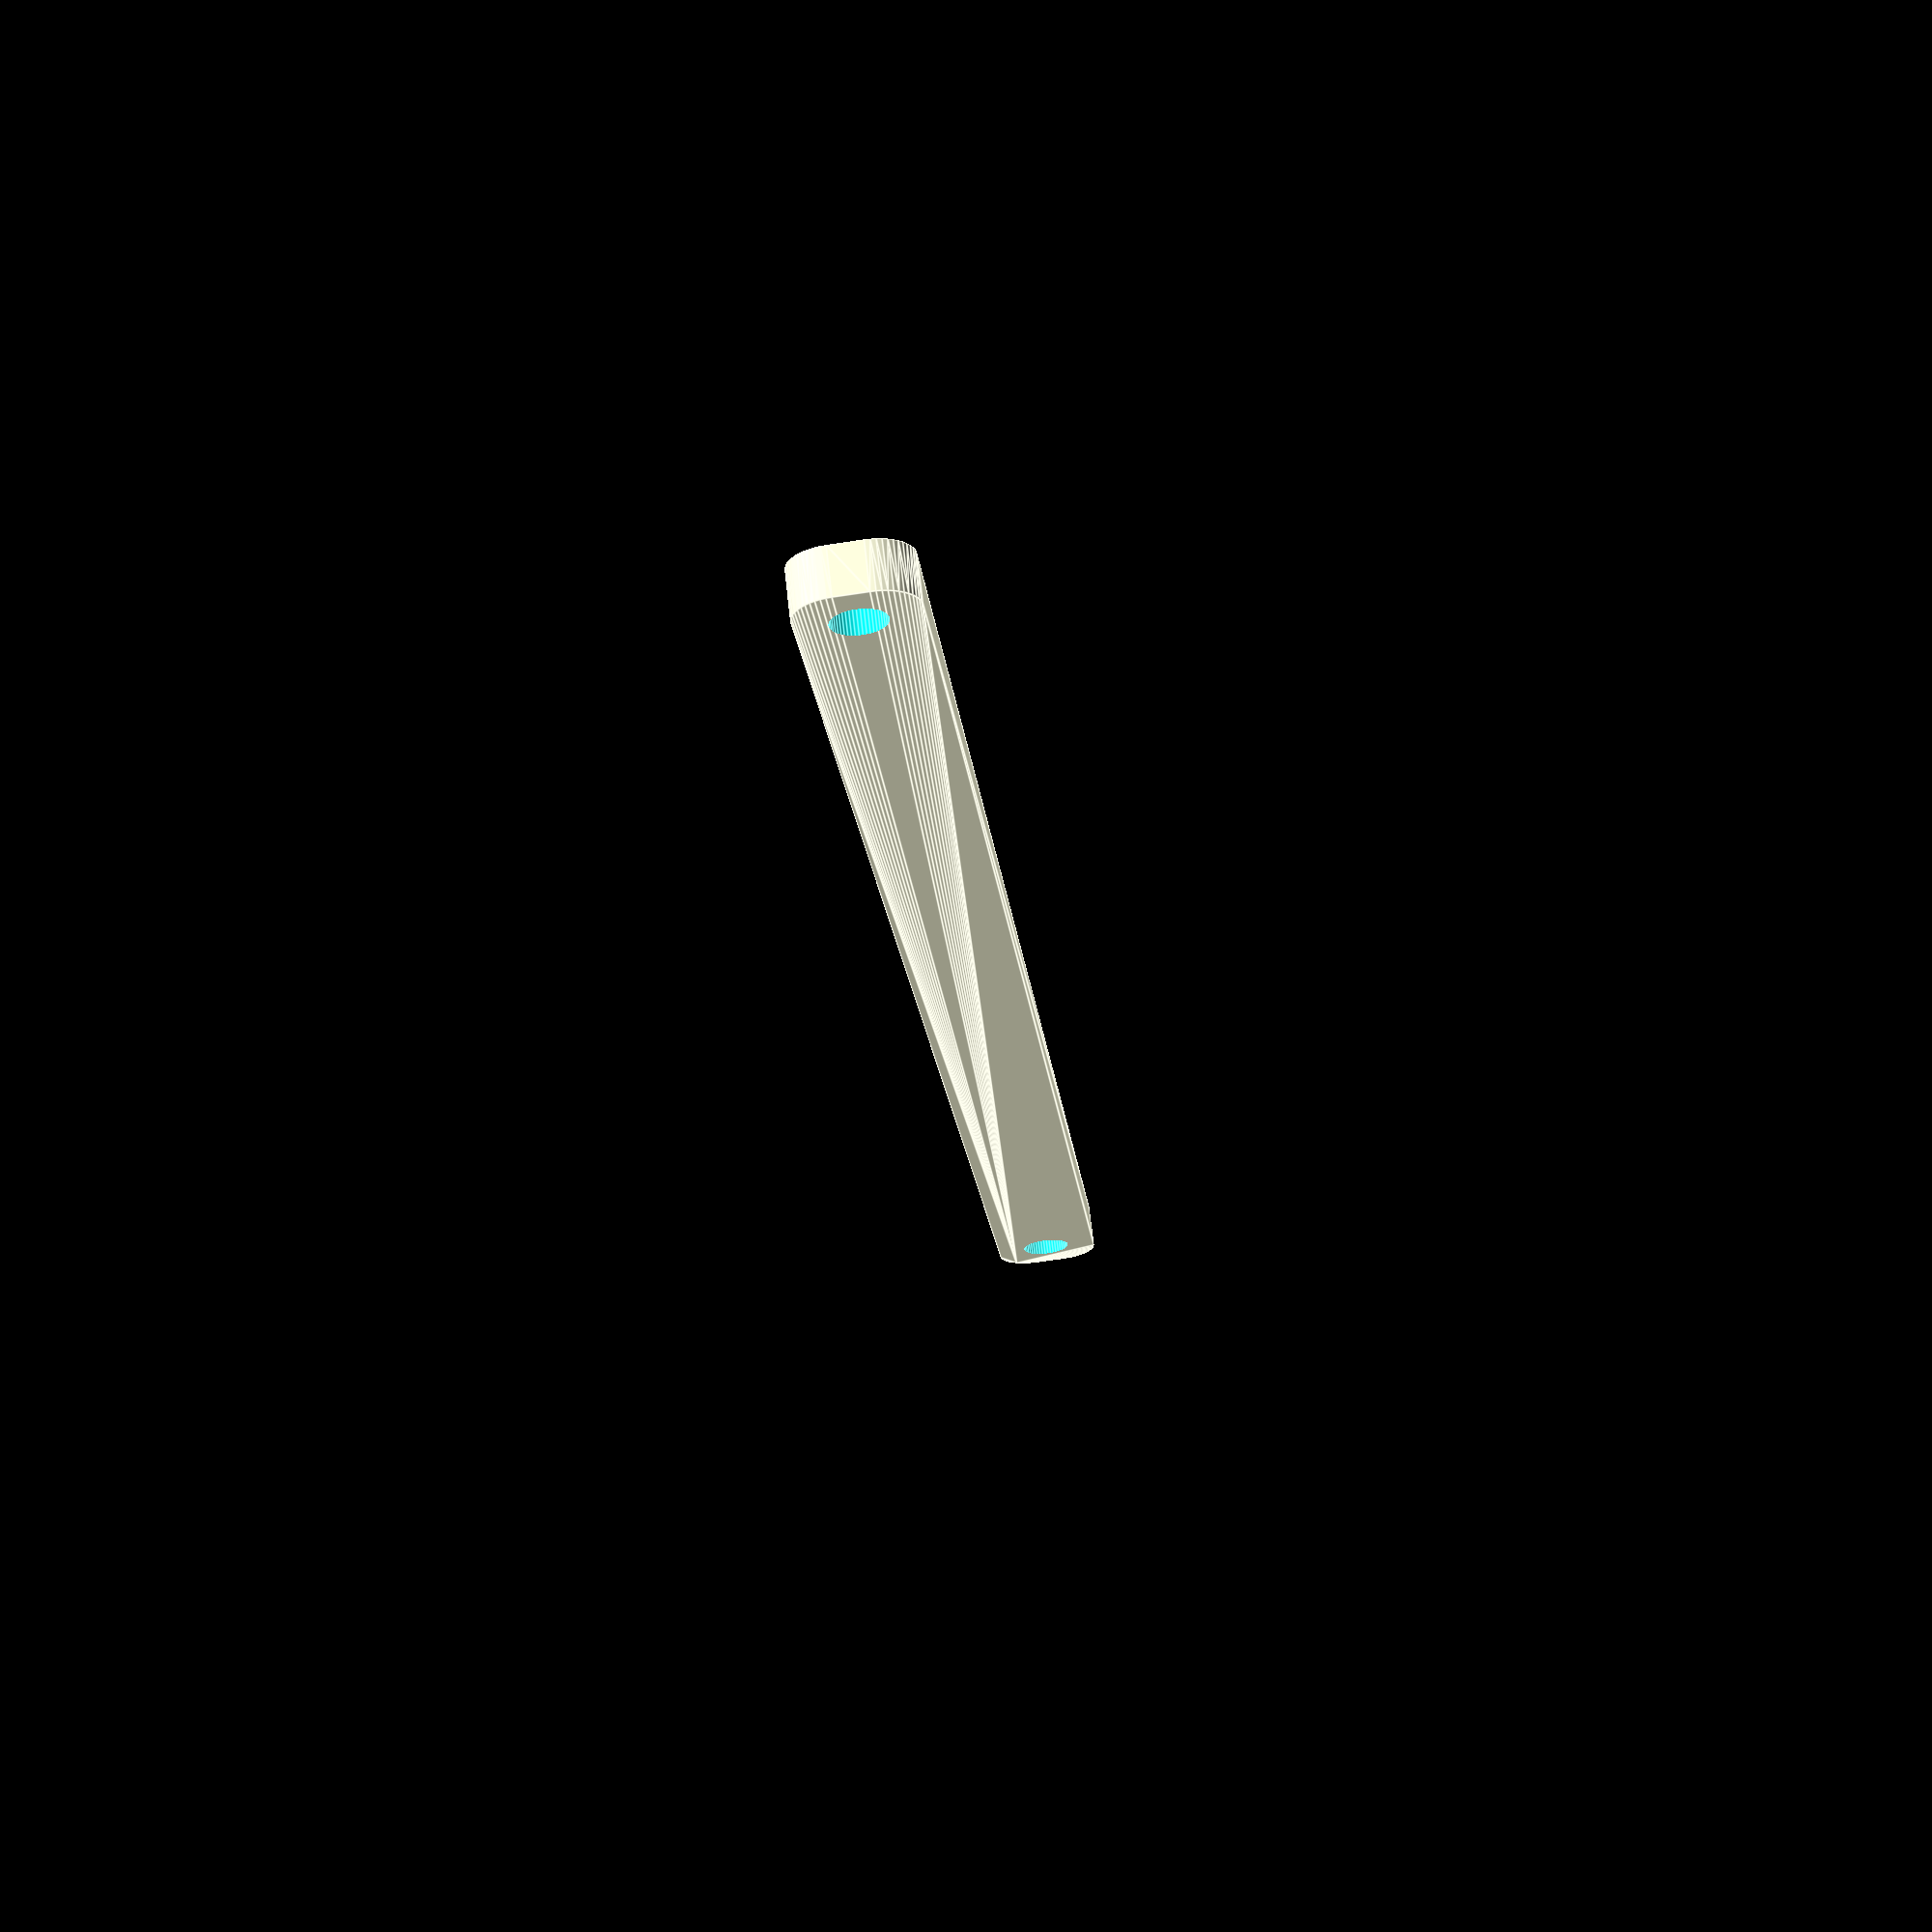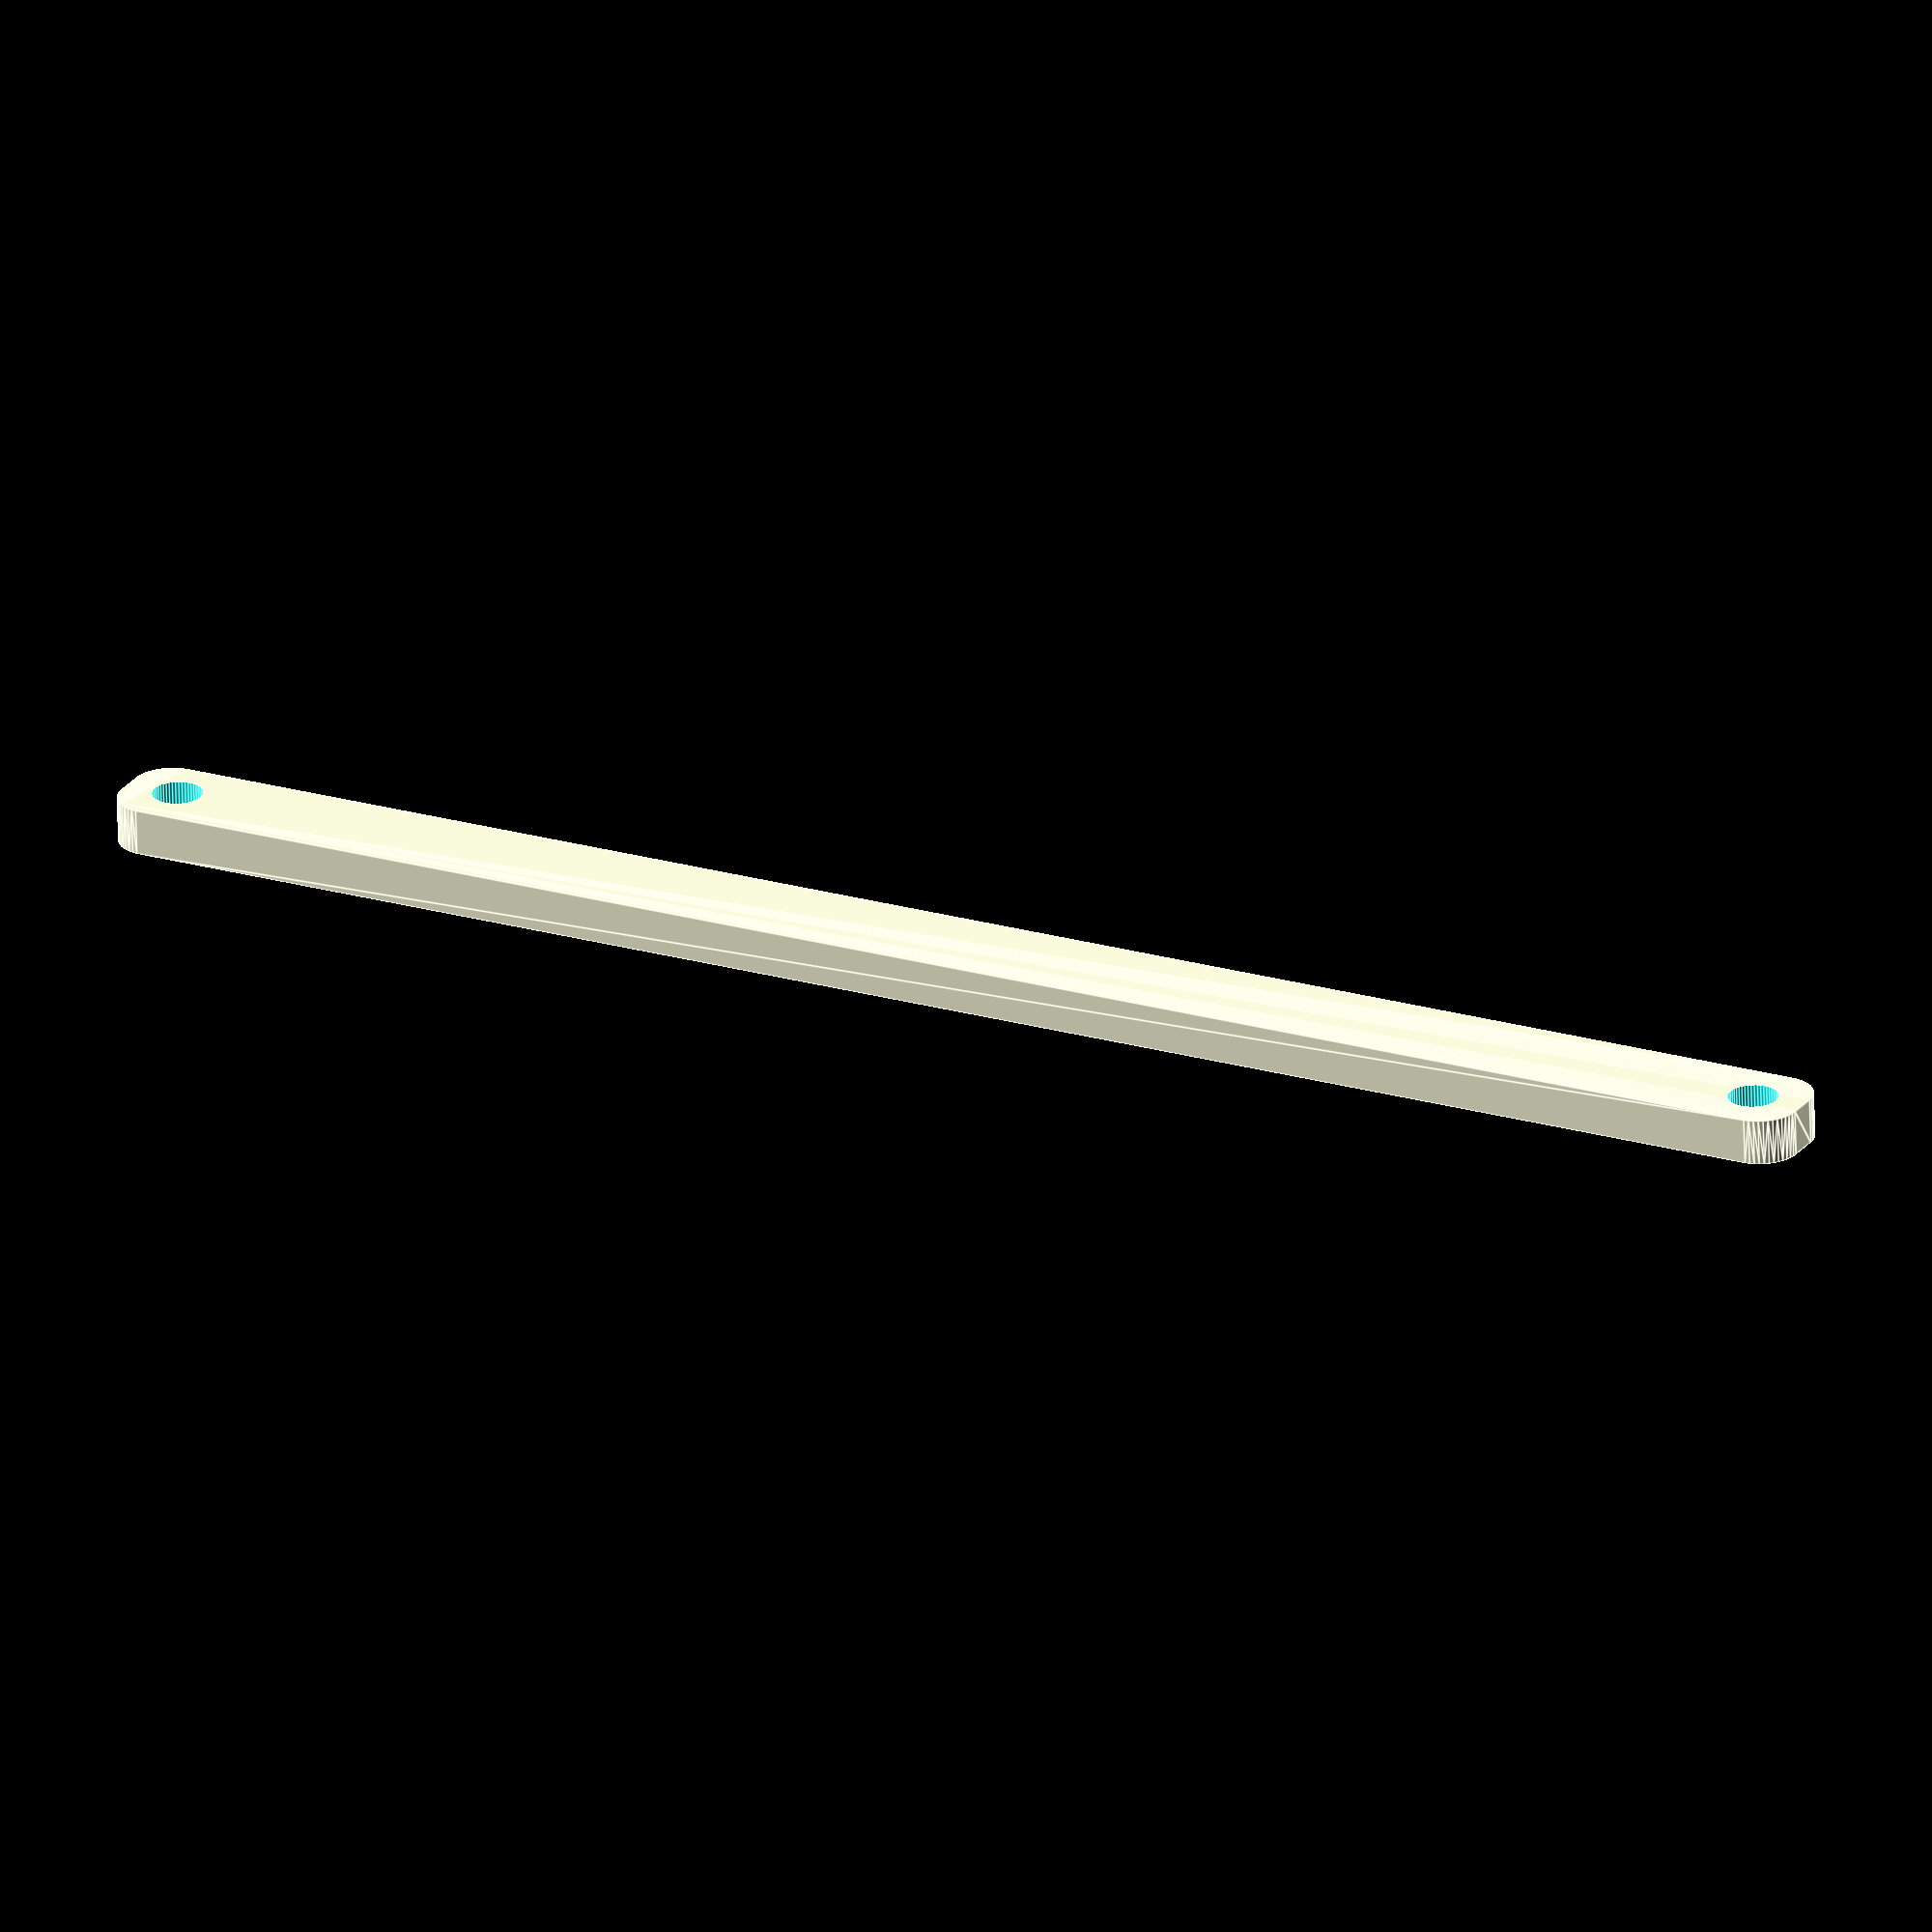
<openscad>
$fn = 50;


difference() {
	union() {
		hull() {
			translate(v = [-114.5000000000, 2.0000000000, 0]) {
				cylinder(h = 6, r = 5);
			}
			translate(v = [114.5000000000, 2.0000000000, 0]) {
				cylinder(h = 6, r = 5);
			}
			translate(v = [-114.5000000000, -2.0000000000, 0]) {
				cylinder(h = 6, r = 5);
			}
			translate(v = [114.5000000000, -2.0000000000, 0]) {
				cylinder(h = 6, r = 5);
			}
		}
	}
	union() {
		translate(v = [-112.5000000000, 0.0000000000, -100.0000000000]) {
			cylinder(h = 200, r = 3.2500000000);
		}
		translate(v = [-112.5000000000, 0.0000000000, -100.0000000000]) {
			cylinder(h = 200, r = 3.2500000000);
		}
		translate(v = [112.5000000000, 0.0000000000, -100.0000000000]) {
			cylinder(h = 200, r = 3.2500000000);
		}
		translate(v = [112.5000000000, 0.0000000000, -100.0000000000]) {
			cylinder(h = 200, r = 3.2500000000);
		}
	}
}
</openscad>
<views>
elev=110.9 azim=264.1 roll=186.3 proj=p view=edges
elev=245.5 azim=152.3 roll=358.4 proj=o view=edges
</views>
